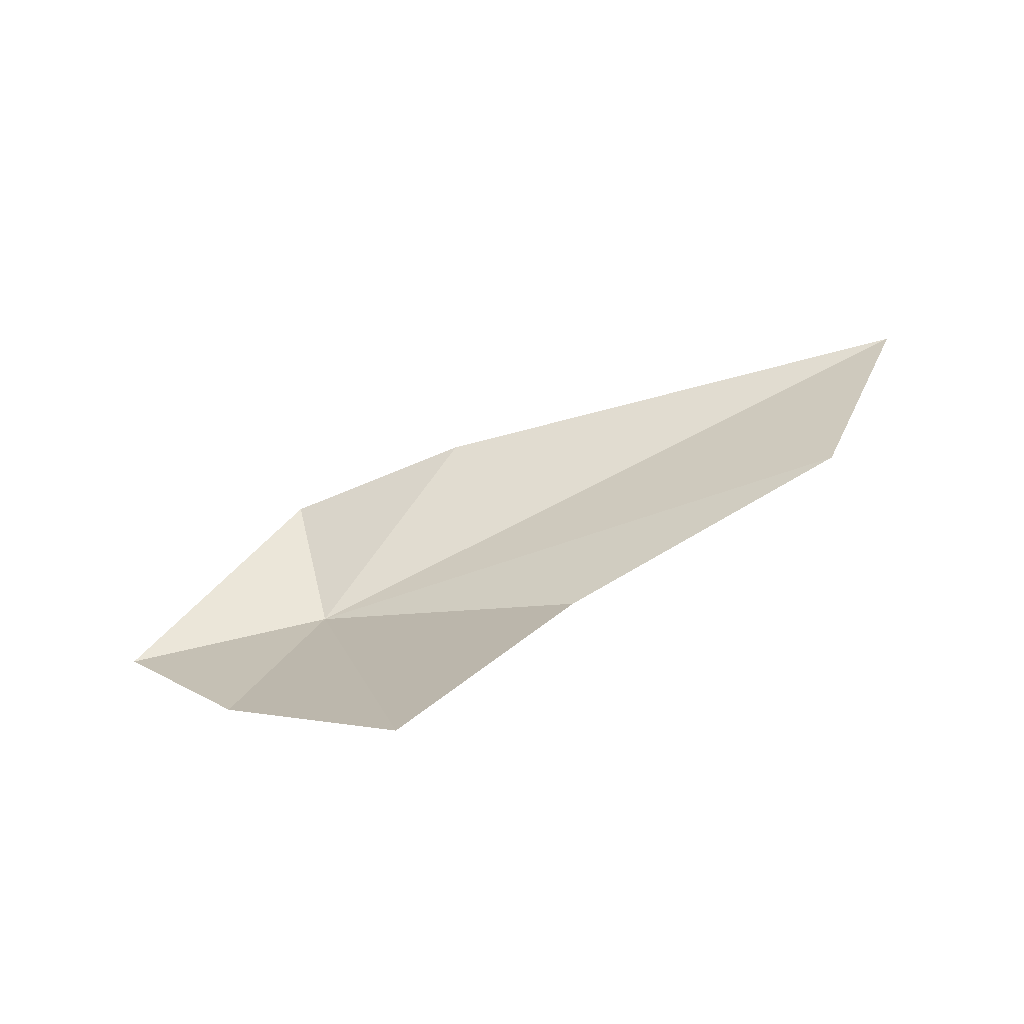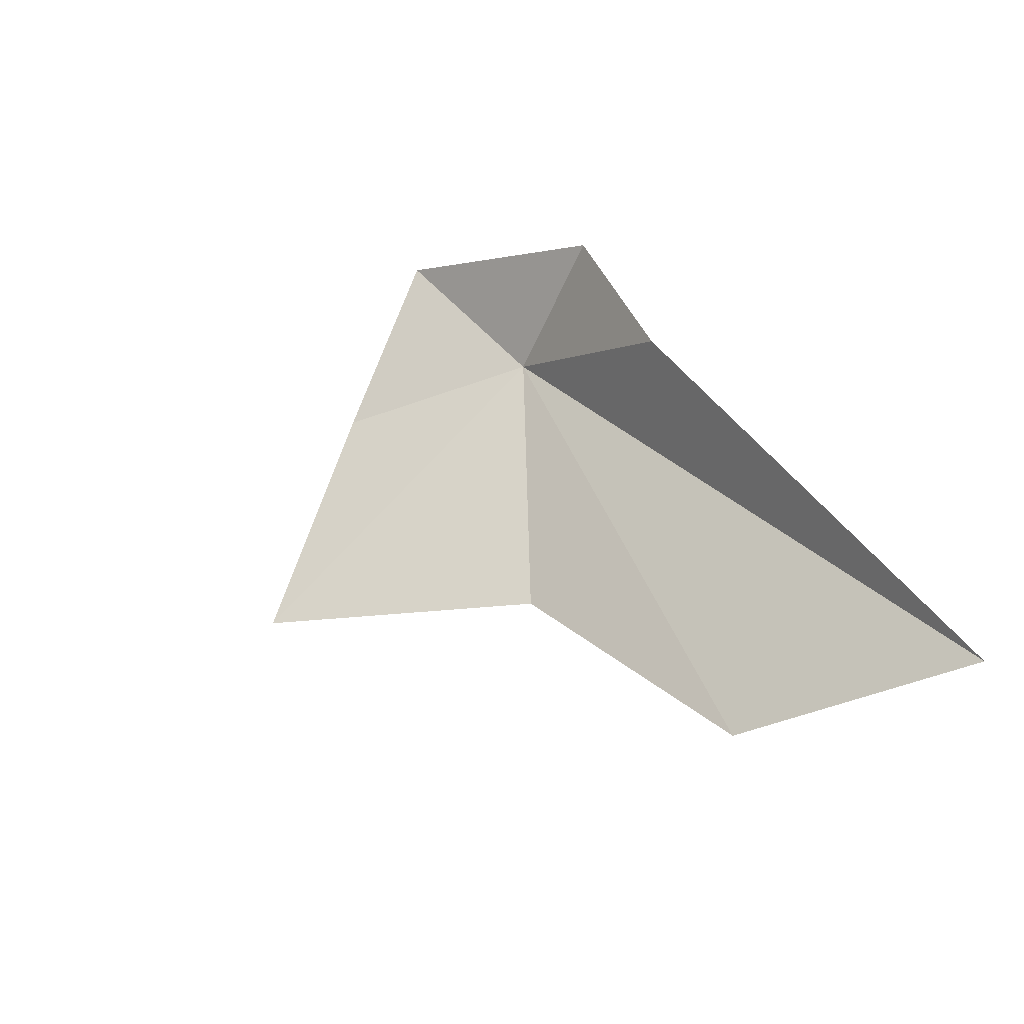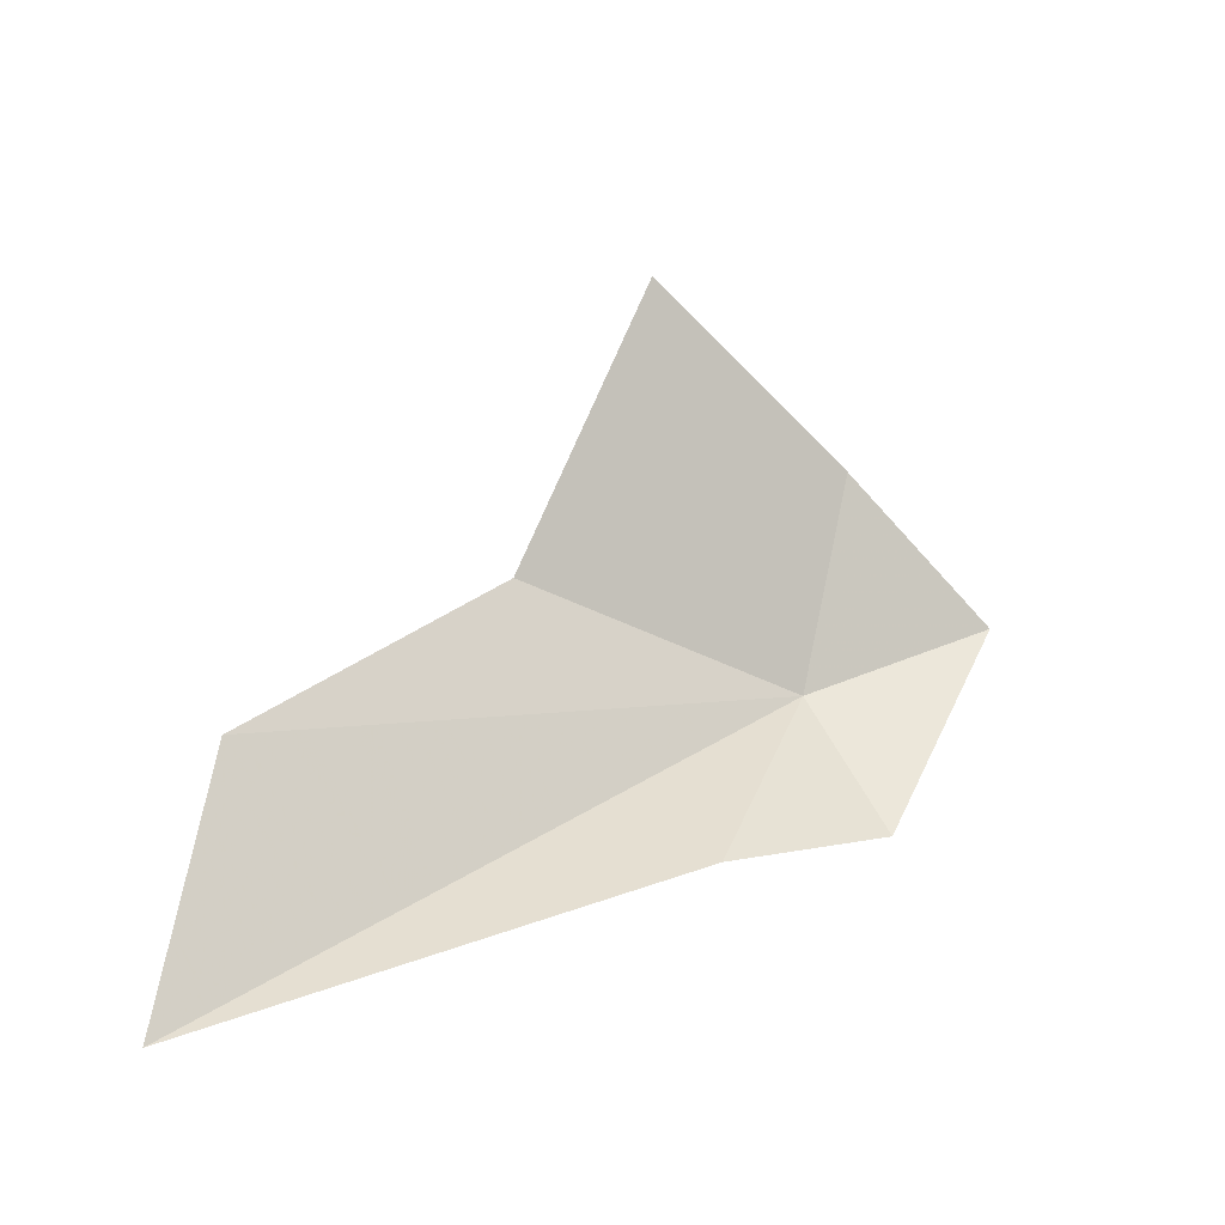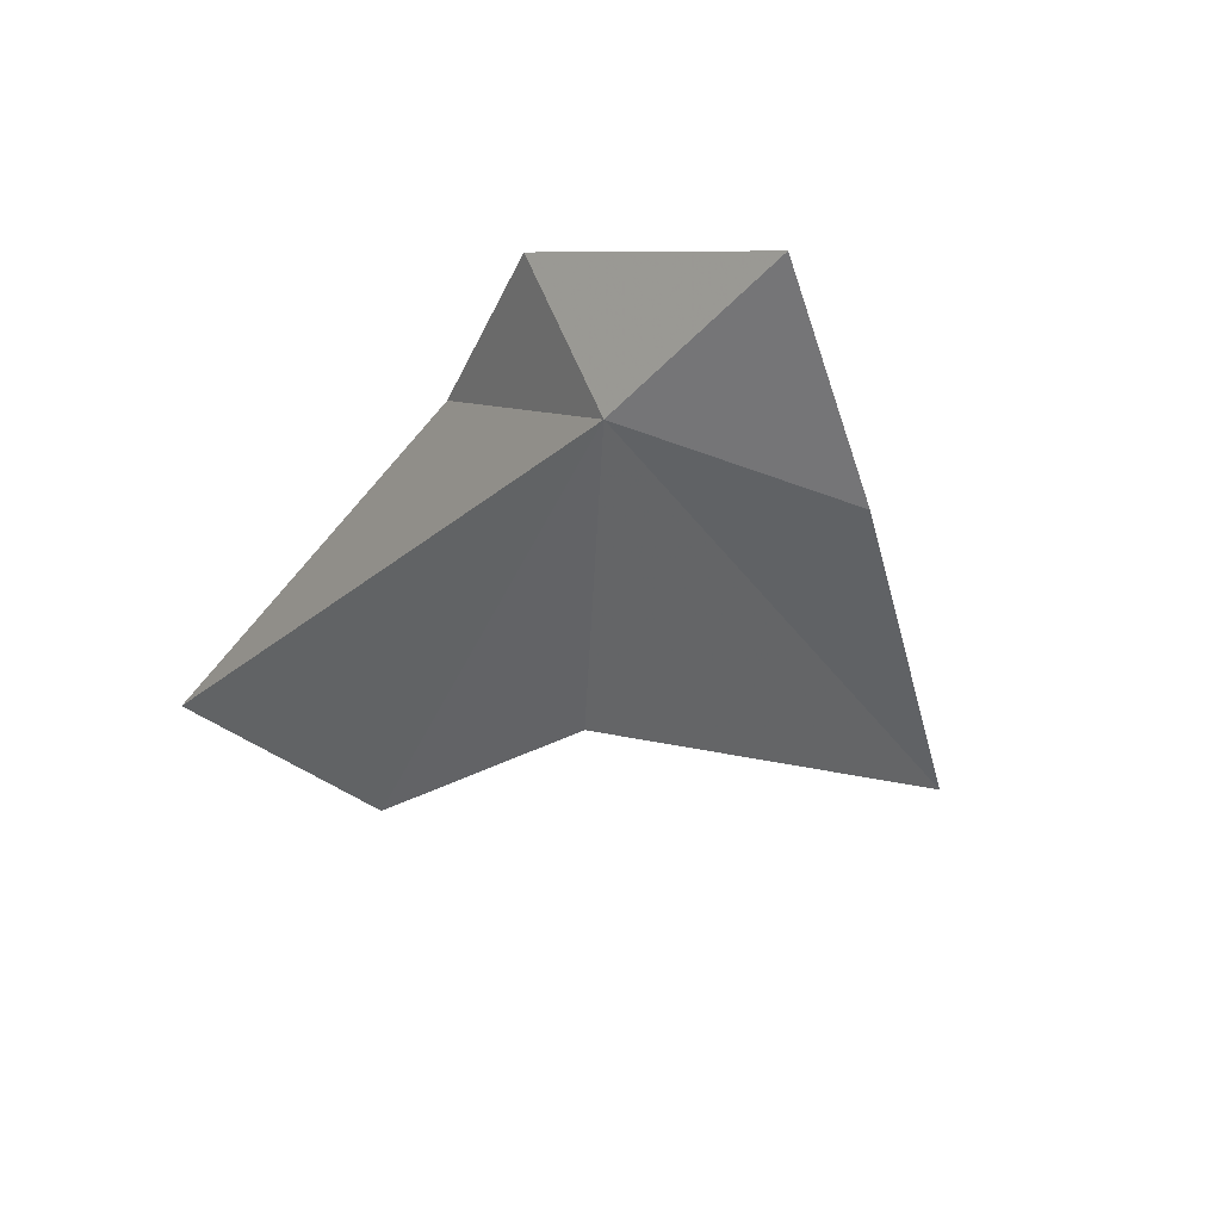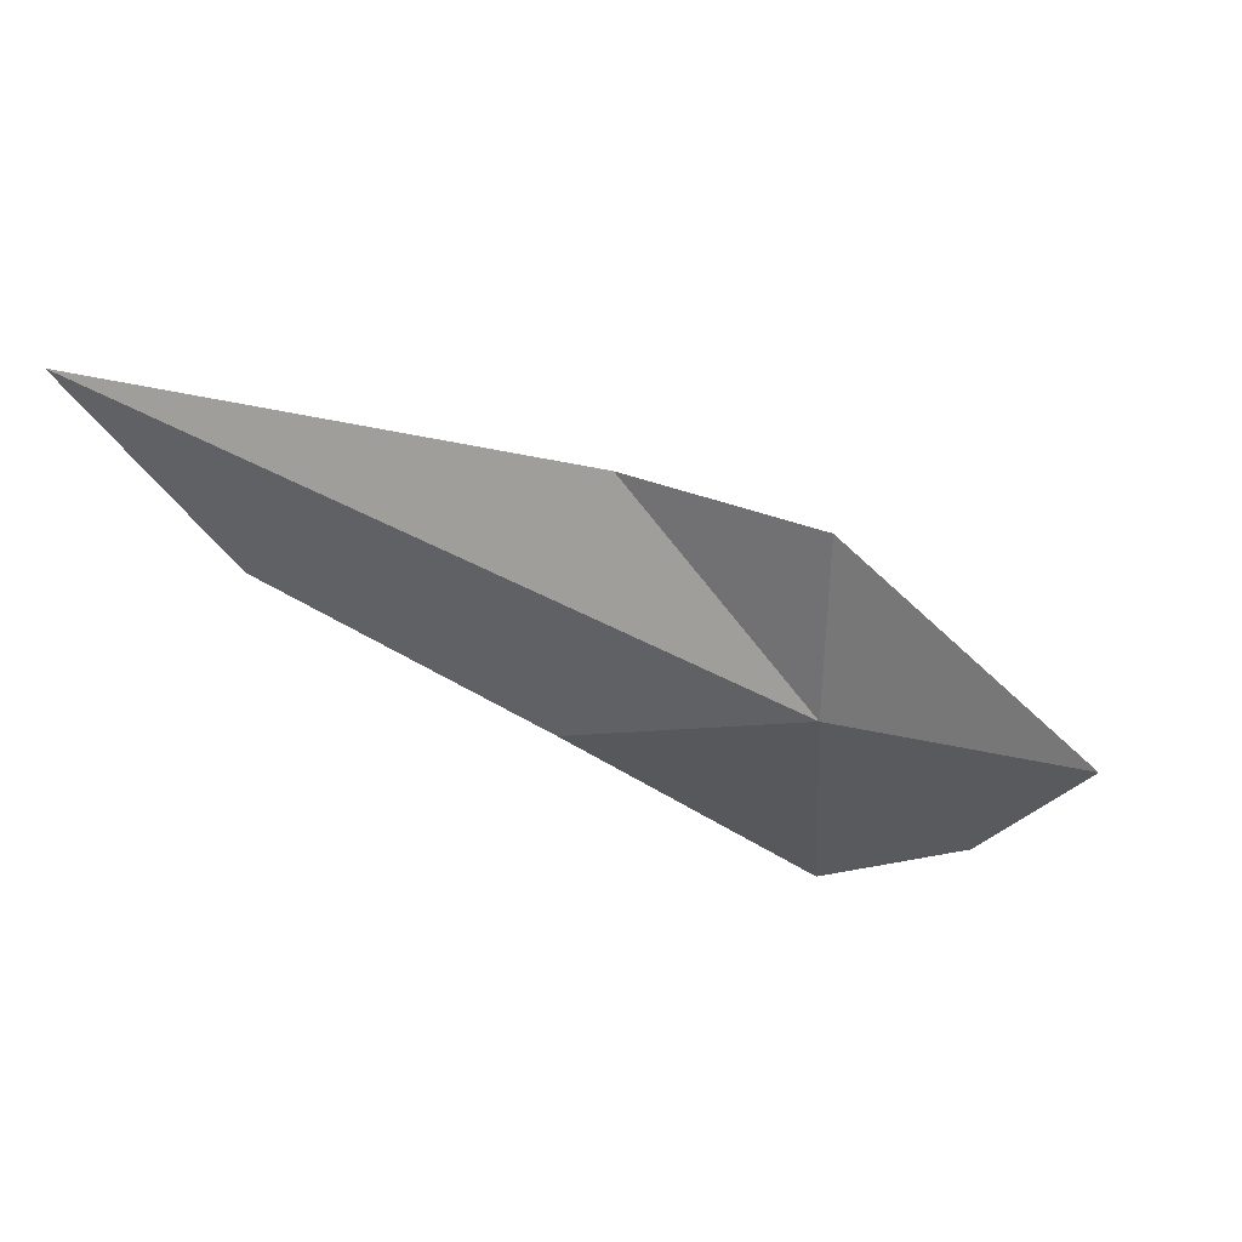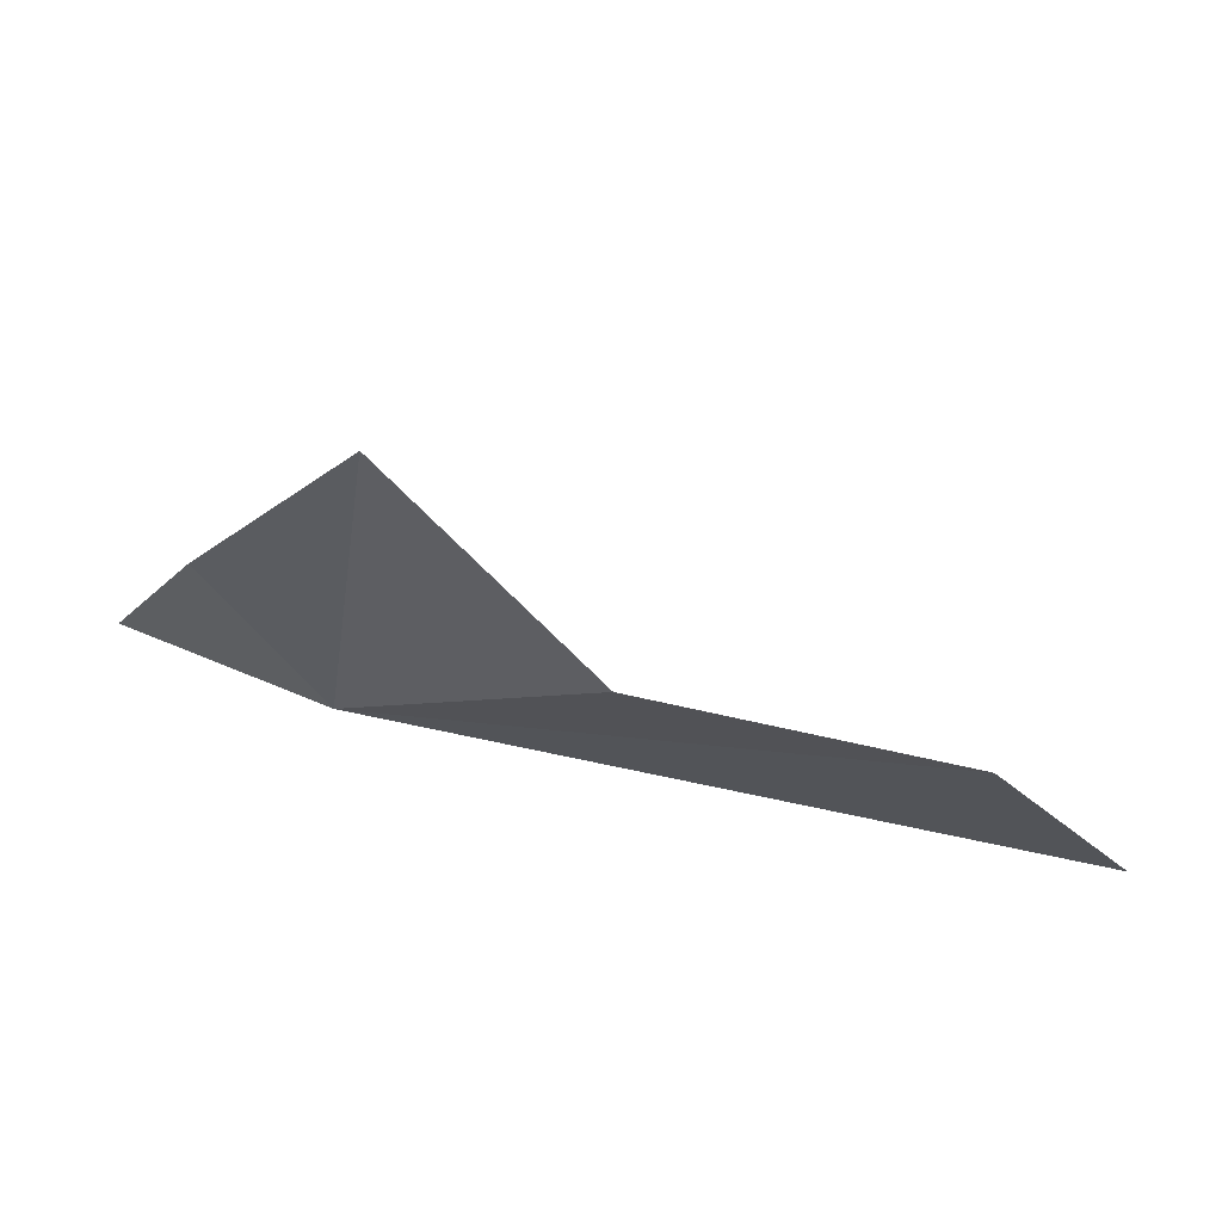
<metadata>
{"format":"obj","ext":"obj","renderer":"f3d","projection":"perspective","resolution":1024,"background":"white","views":[{"elev":-0.1,"azim":3.2,"up":"+Y"},{"elev":62.6,"azim":62.3,"up":"+Y"},{"elev":15.5,"azim":164.7,"up":"+Z"},{"elev":-57.6,"azim":-119.5,"up":"+Y"},{"elev":-11.4,"azim":-158.1,"up":"+Y"},{"elev":40.1,"azim":32.9,"up":"+Z"}]}
</metadata>
<code>
v -2.945 49.26 61.55
v 9.501 53.25 63.06
v 11.4 56.47 58.69
v 3.342 49.8 64.67
v -0.1675 47.42 70.17
v -4.515 47.4 65.85
v -3.919 52.02 59.34
v -7.576 48.24 62.38
v 0.1942 53.62 59.81
f 1 2 3
f 1 4 2
f 1 5 4
f 1 6 5
f 1 7 8
f 1 3 9
f 1 8 6
f 1 9 7

</code>
